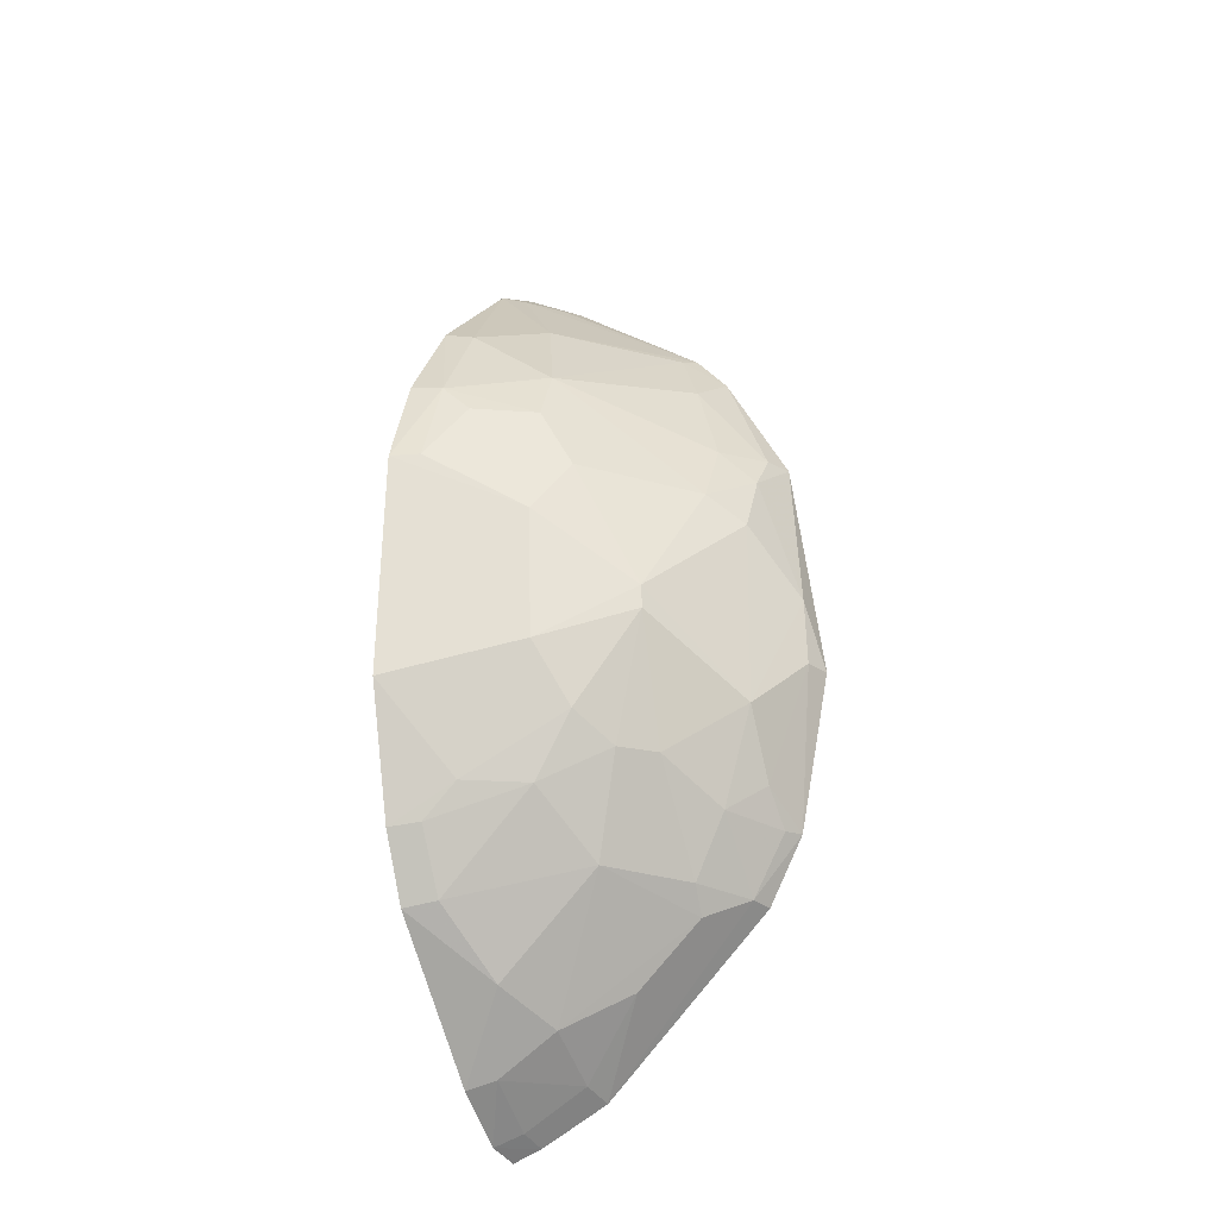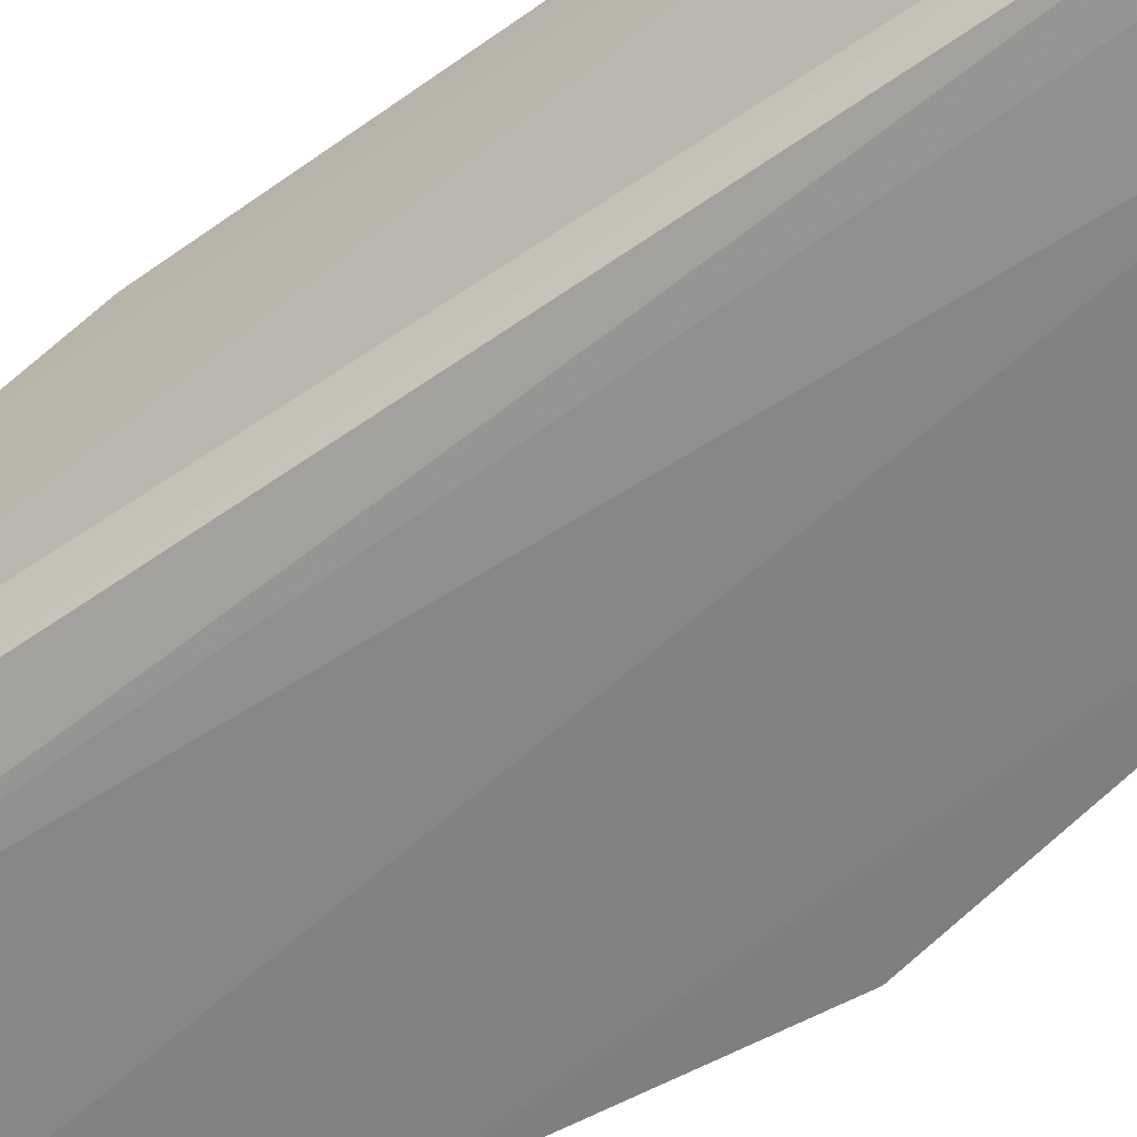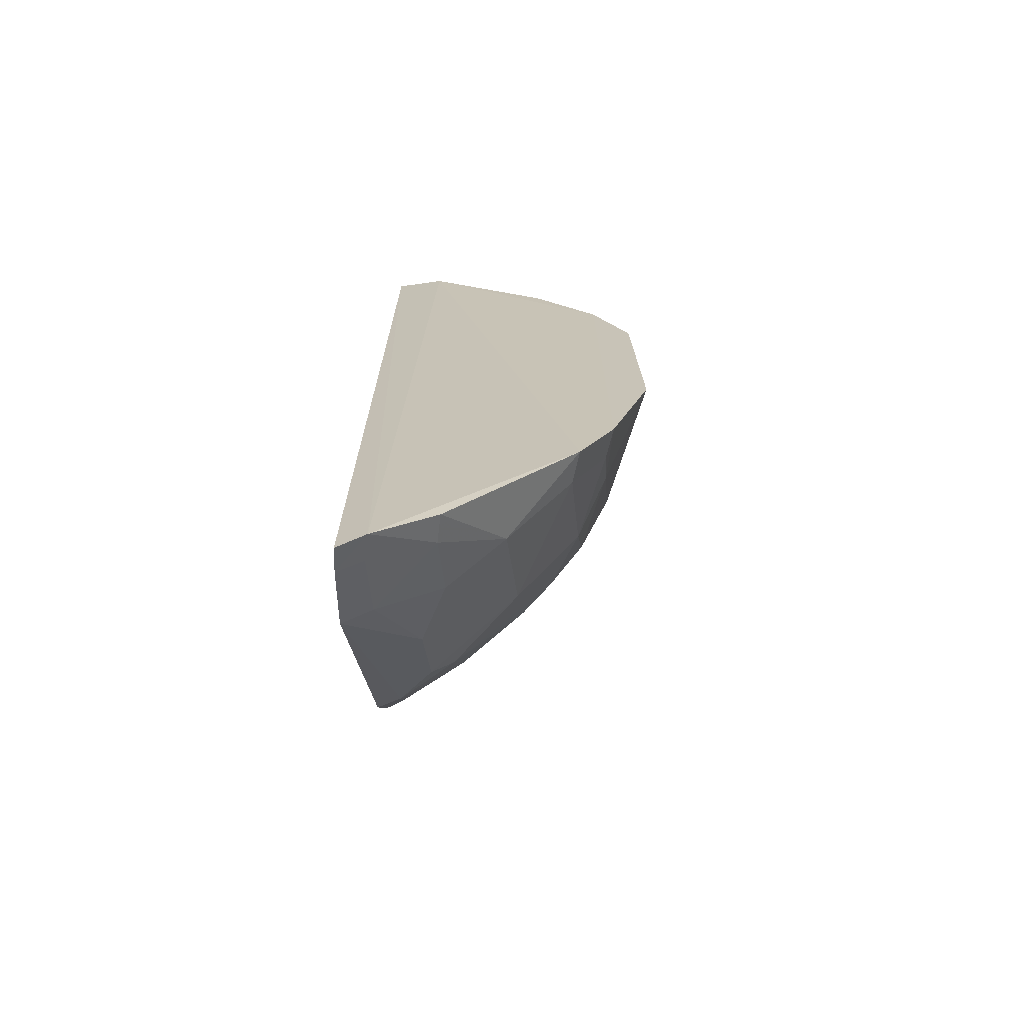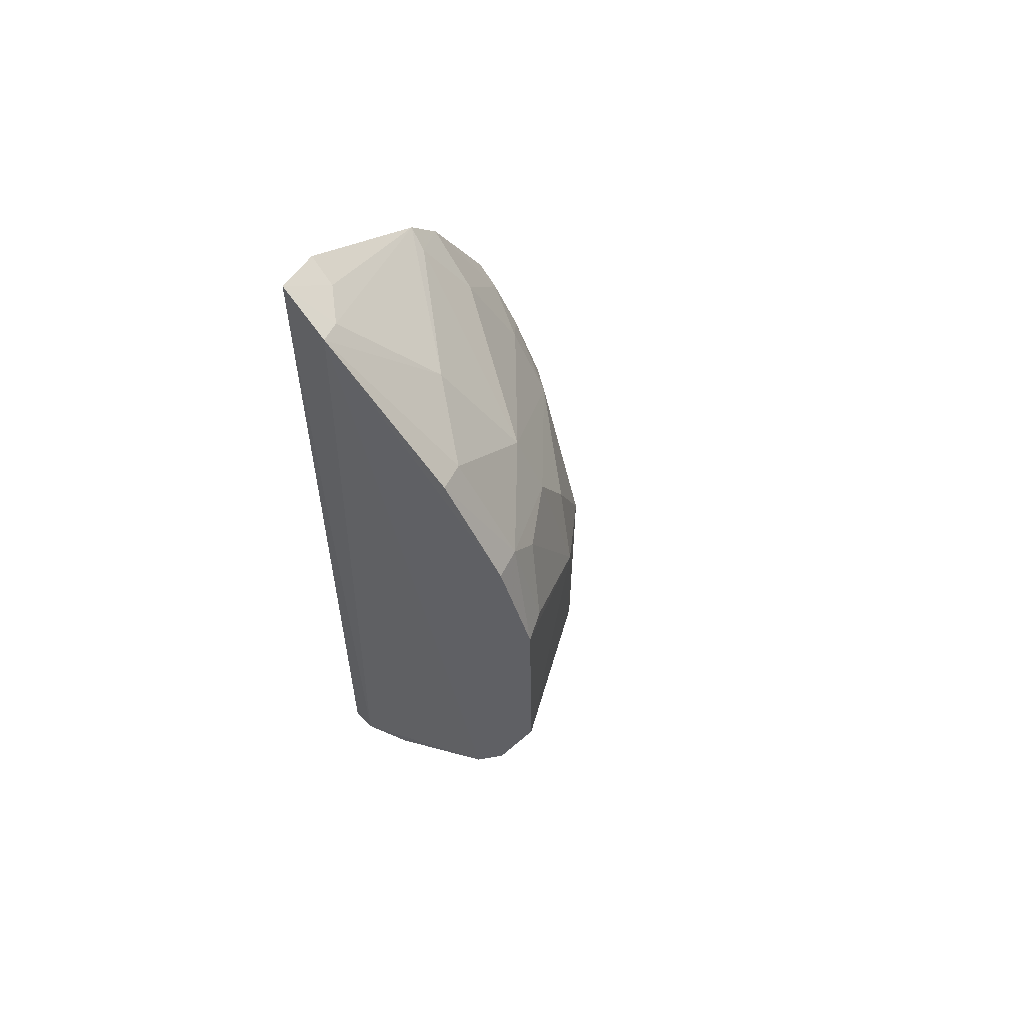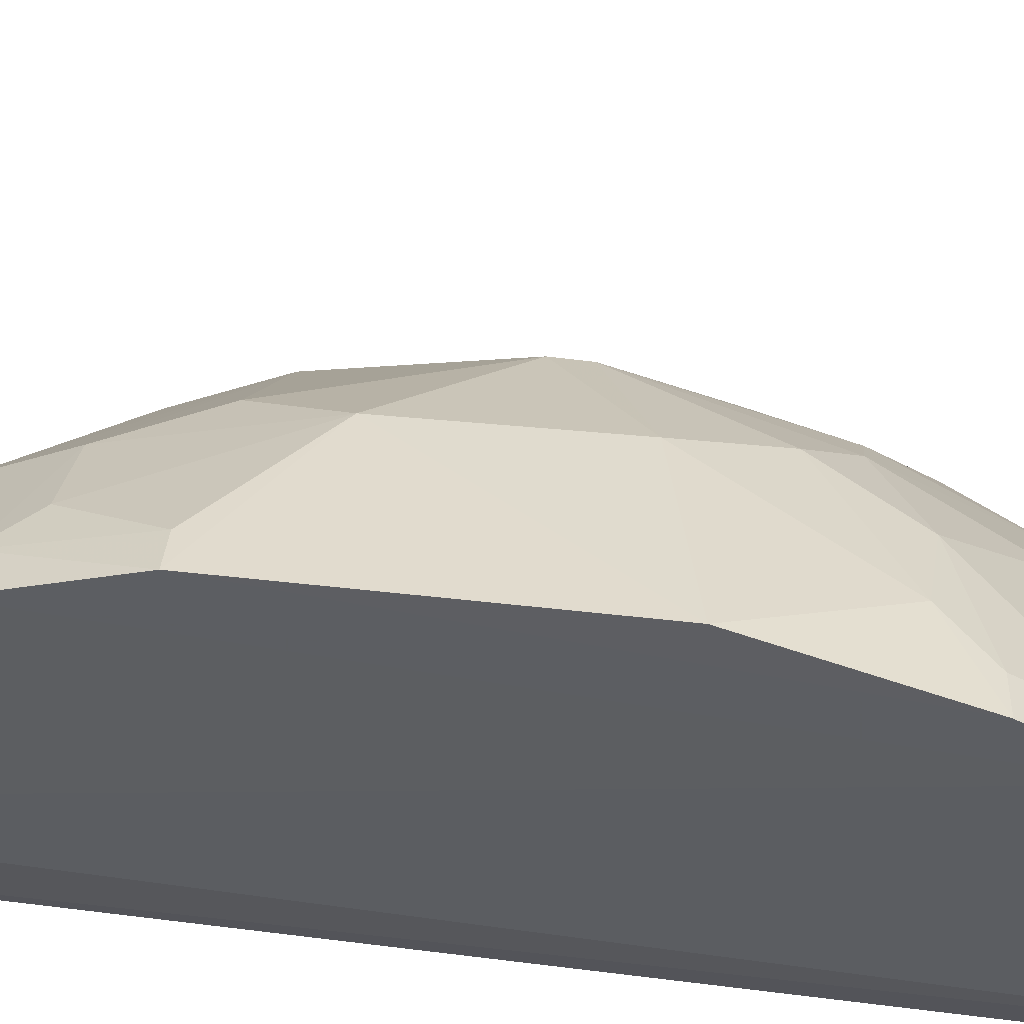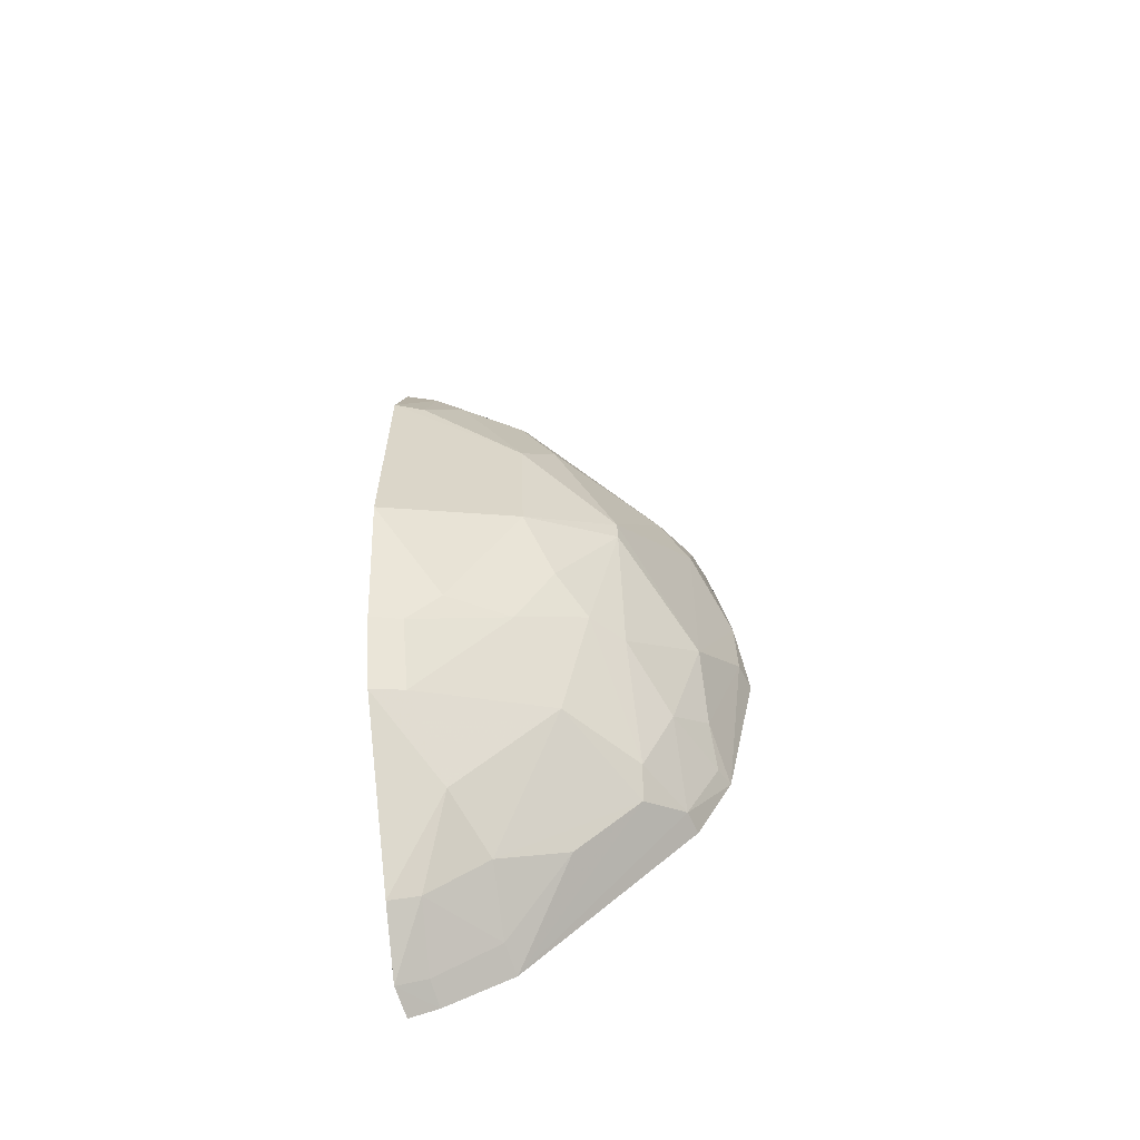
<metadata>
{"format":"obj","ext":"obj","renderer":"f3d","projection":"perspective","resolution":1024,"background":"white","views":[{"elev":-26.5,"azim":-156.2,"up":"+Z"},{"elev":-61.9,"azim":125.3,"up":"+Y"},{"elev":-69.4,"azim":94.4,"up":"+Z"},{"elev":60.7,"azim":127.5,"up":"+Z"},{"elev":52.4,"azim":97.6,"up":"+Y"},{"elev":-59.8,"azim":-172.0,"up":"+Z"}]}
</metadata>
<code>
v -0.3544 0.08949 0.162
v -0.3529 0.08834 -0.2515
v -0.3504 0.1125 0.1507
v -0.3513 0.2124 0.01005
v -0.4934 0.08723 -0.06078
v -0.3492 0.1819 -0.1731
v -0.3499 0.1008 -0.2474
v -0.3774 0.08319 0.1517
v -0.3512 0.1966 0.05182
v -0.4449 0.1698 -0.05842
v -0.4614 0.09689 -0.1586
v -0.3925 0.08436 -0.2305
v -0.3605 0.1094 0.1475
v -0.3497 0.1971 -0.1454
v -0.4185 0.179 0.00834
v -0.4731 0.1257 -0.08641
v -0.4315 0.1654 -0.1136
v -0.437 0.08281 0.1094
v -0.3647 0.08685 -0.2464
v -0.4646 0.08664 -0.1593
v -0.389 0.1248 -0.2106
v -0.374 0.09612 0.1469
v -0.3638 0.1655 0.09263
v -0.3507 0.2145 -0.08933
v -0.3776 0.1933 0.0368
v -0.4064 0.1939 -0.01685
v -0.4738 0.1105 0.02232
v -0.4798 0.0872 -0.1303
v -0.4033 0.1792 -0.1292
v -0.4447 0.1521 -0.1134
v -0.4799 0.08524 0.03993
v -0.4174 0.1122 -0.1954
v -0.3504 0.1271 -0.2309
v -0.3894 0.09742 -0.2262
v -0.3879 0.1379 0.1053
v -0.3512 0.1684 0.09547
v -0.3648 0.1936 0.04979
v -0.4446 0.1702 -0.04849
v -0.408 0.1941 -0.07506
v -0.3638 0.2079 0.01043
v -0.4034 0.1791 0.03639
v -0.4735 0.1242 -0.004809
v -0.4894 0.09909 -0.06102
v -0.3632 0.1779 -0.1705
v -0.3773 0.1928 -0.1287
v -0.4601 0.1237 -0.1295
v -0.4459 0.1067 0.07659
v -0.4514 0.08344 0.09252
v -0.4183 0.1514 -0.1556
v -0.3631 0.1247 -0.2273
v -0.4196 0.1805 -0.1012
v -0.4603 0.1206 0.0353
v -0.4025 0.1661 0.06134
v -0.4887 0.09992 -0.03217
v -0.4604 0.1376 0.005757
v -0.4738 0.109 -0.1161
v -0.3628 0.1929 -0.1437
v -0.4754 0.09595 -0.1314
v -0.4332 0.0922 0.1049
v -0.4747 0.09785 0.03919
v -0.4451 0.1123 -0.1684
v -0.3753 0.1501 -0.1975
v -0.4464 0.1217 -0.1573
v -0.3624 0.09811 -0.2425
f 7 1 2
f 7 3 1
f 7 6 3
f 8 2 1
f 9 3 6
f 13 1 3
f 14 9 6
f 14 4 9
f 18 12 8
f 19 2 8
f 19 8 12
f 19 7 2
f 20 11 12
f 22 8 1
f 22 1 13
f 22 18 8
f 22 13 18
f 24 4 14
f 26 4 24
f 28 11 20
f 30 16 10
f 30 10 17
f 31 28 20
f 31 5 28
f 33 6 7
f 34 32 21
f 34 12 32
f 35 13 3
f 35 3 23
f 35 18 13
f 36 23 3
f 36 3 9
f 37 9 4
f 37 36 9
f 37 23 36
f 38 15 26
f 38 10 16
f 39 26 24
f 39 38 26
f 39 10 38
f 40 26 25
f 40 4 26
f 40 37 4
f 40 25 37
f 41 26 15
f 41 25 26
f 41 37 25
f 42 38 16
f 43 28 5
f 45 24 14
f 45 39 24
f 46 16 30
f 48 31 20
f 48 20 12
f 48 12 18
f 49 29 44
f 49 17 29
f 50 33 7
f 50 34 21
f 51 29 17
f 51 17 10
f 51 10 39
f 51 45 29
f 51 39 45
f 53 35 23
f 53 23 37
f 53 37 41
f 53 52 47
f 54 31 27
f 54 27 42
f 54 5 31
f 54 43 5
f 54 42 16
f 54 16 43
f 55 15 38
f 55 38 42
f 55 42 27
f 55 27 52
f 55 41 15
f 55 53 41
f 55 52 53
f 56 43 16
f 56 28 43
f 56 16 46
f 57 44 29
f 57 29 45
f 57 45 14
f 57 14 6
f 57 6 44
f 58 46 11
f 58 11 28
f 58 56 46
f 58 28 56
f 59 18 35
f 59 53 47
f 59 35 53
f 59 48 18
f 59 47 48
f 60 48 47
f 60 31 48
f 60 47 52
f 60 52 27
f 60 27 31
f 61 49 21
f 61 21 32
f 61 32 12
f 61 12 11
f 62 49 44
f 62 21 49
f 62 50 21
f 62 44 6
f 62 6 33
f 62 33 50
f 63 46 30
f 63 30 17
f 63 17 49
f 63 49 61
f 63 61 11
f 63 11 46
f 64 50 7
f 64 7 19
f 64 34 50
f 64 19 12
f 64 12 34

</code>
